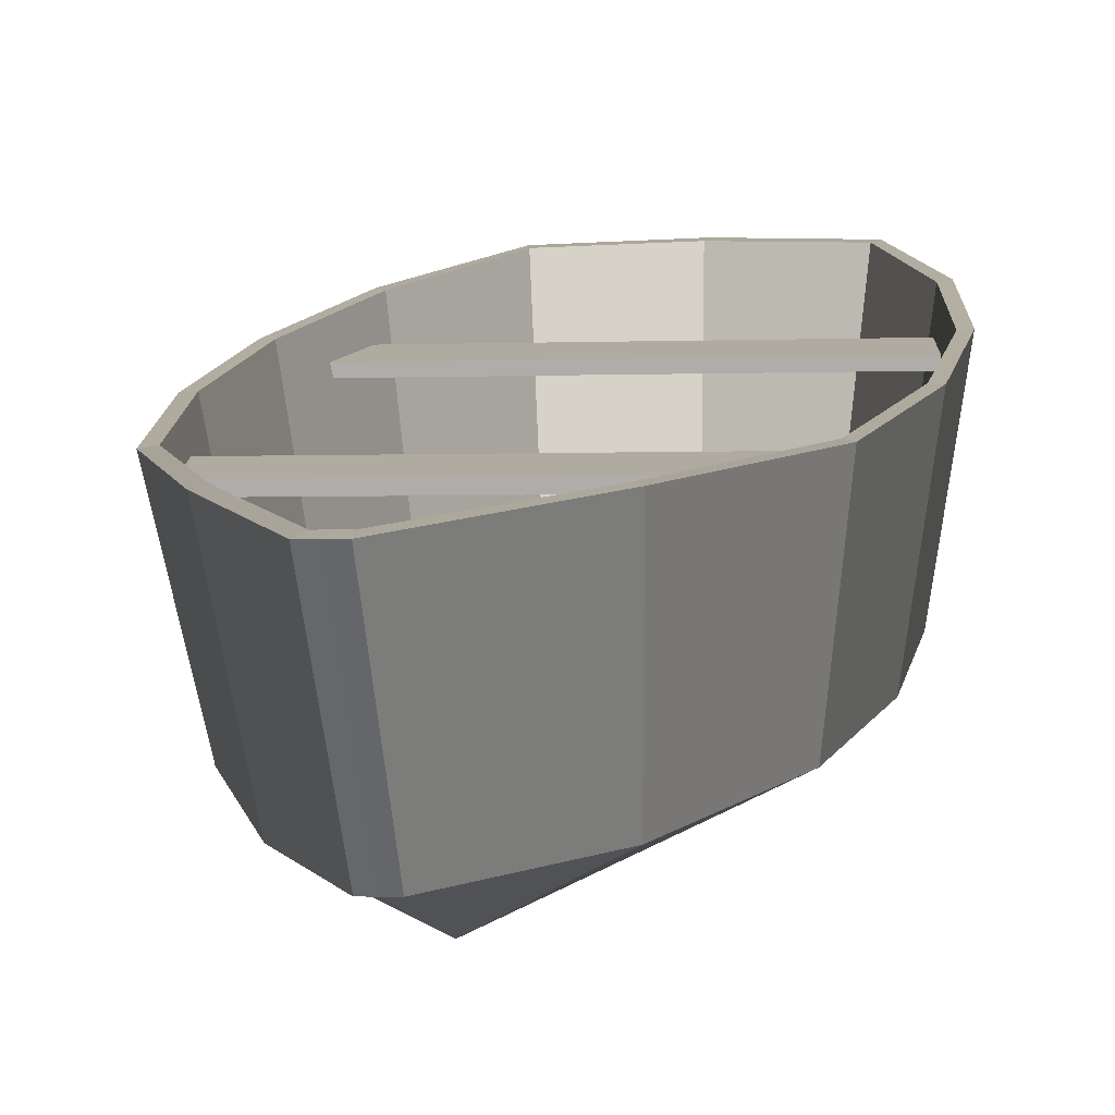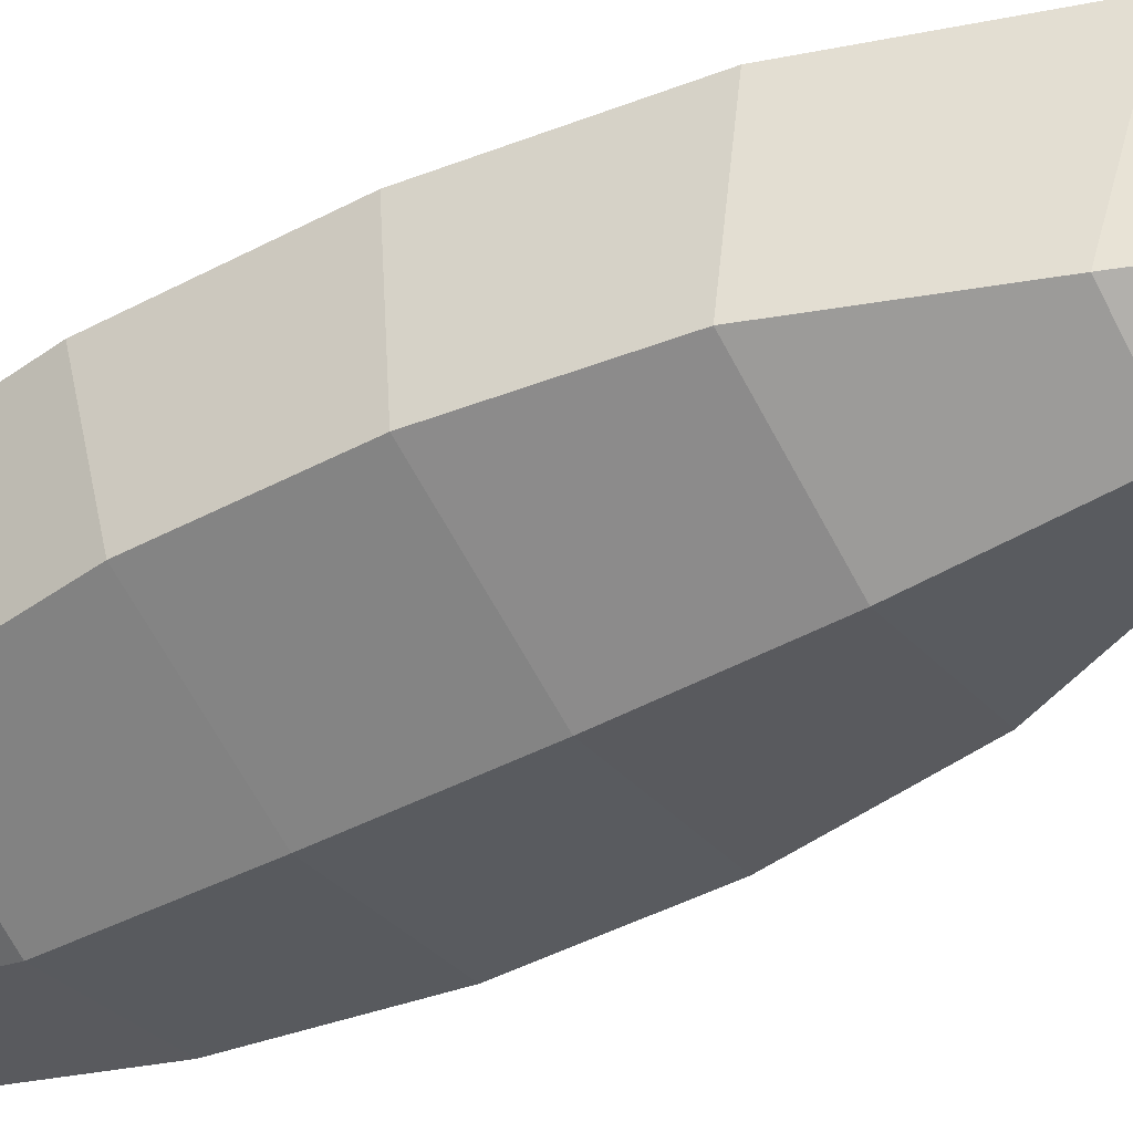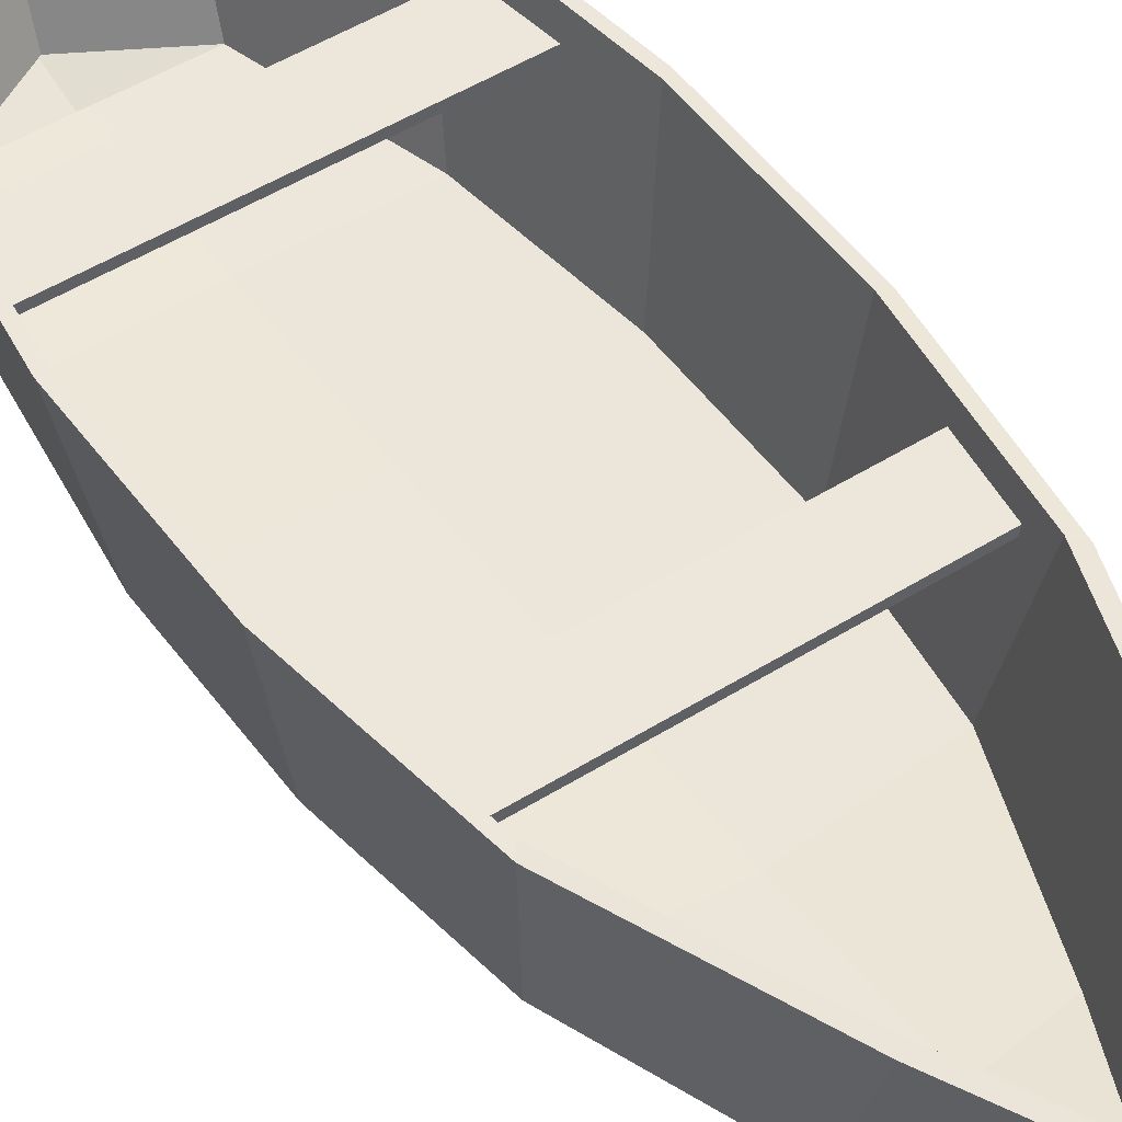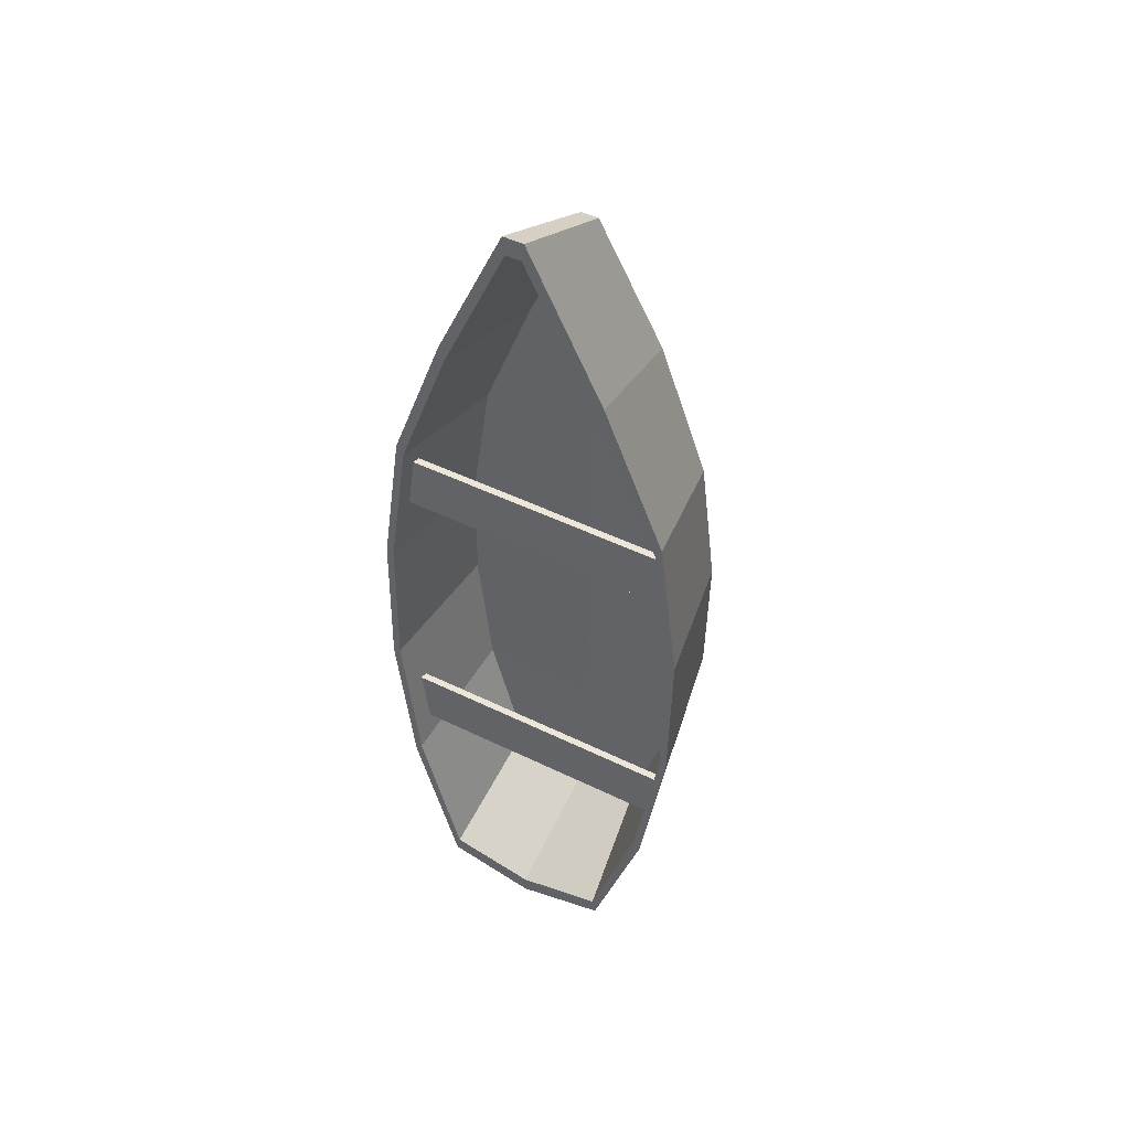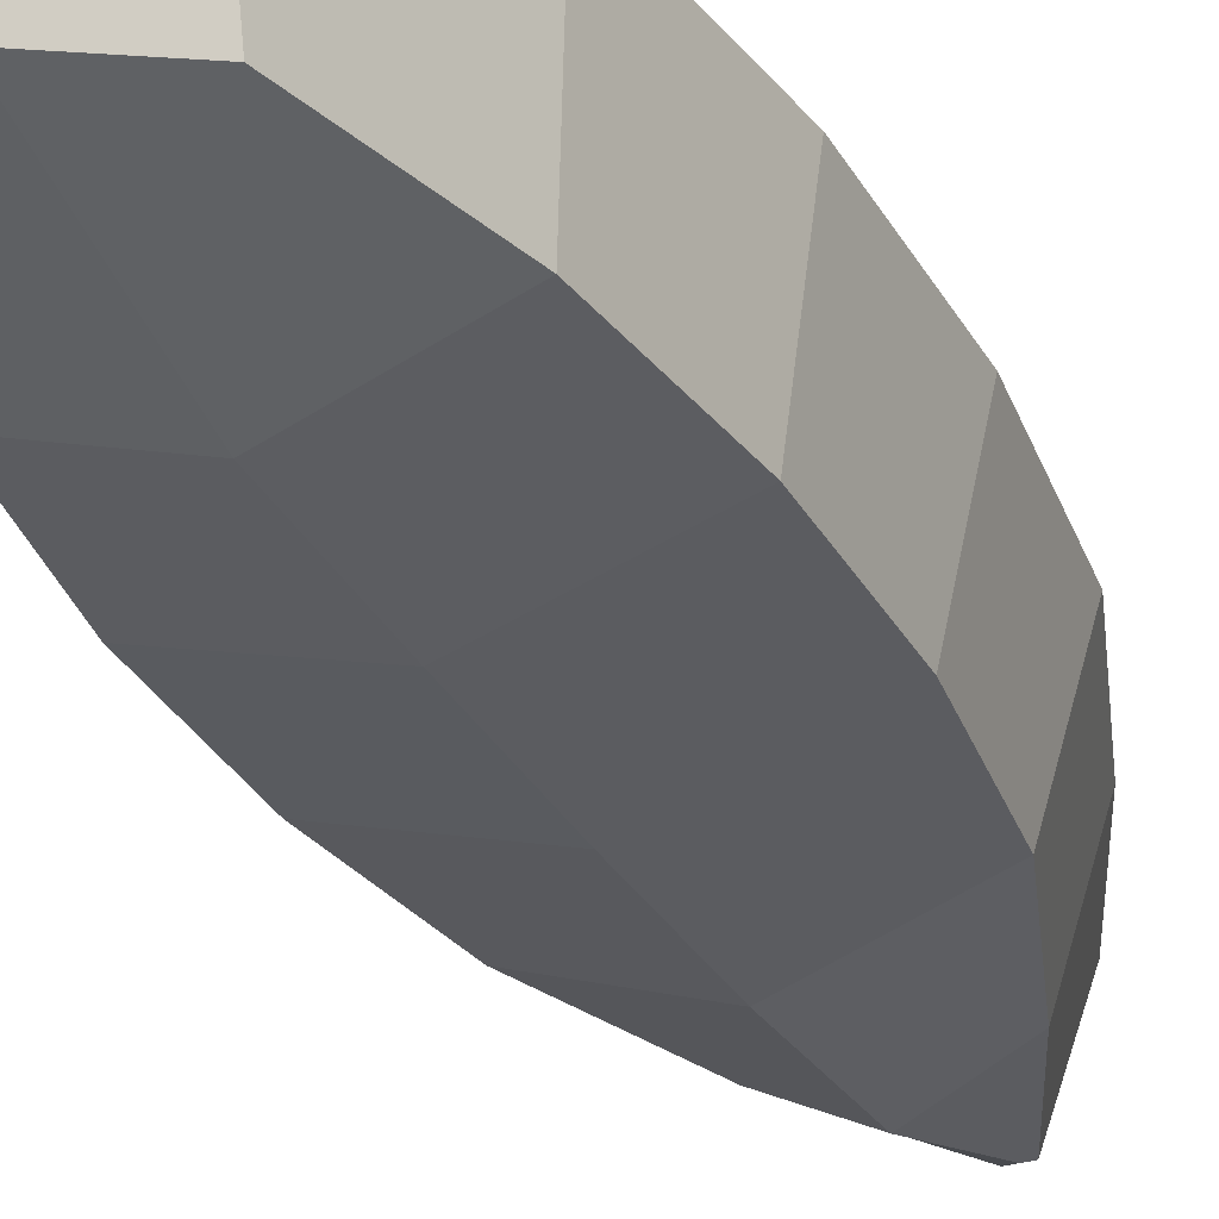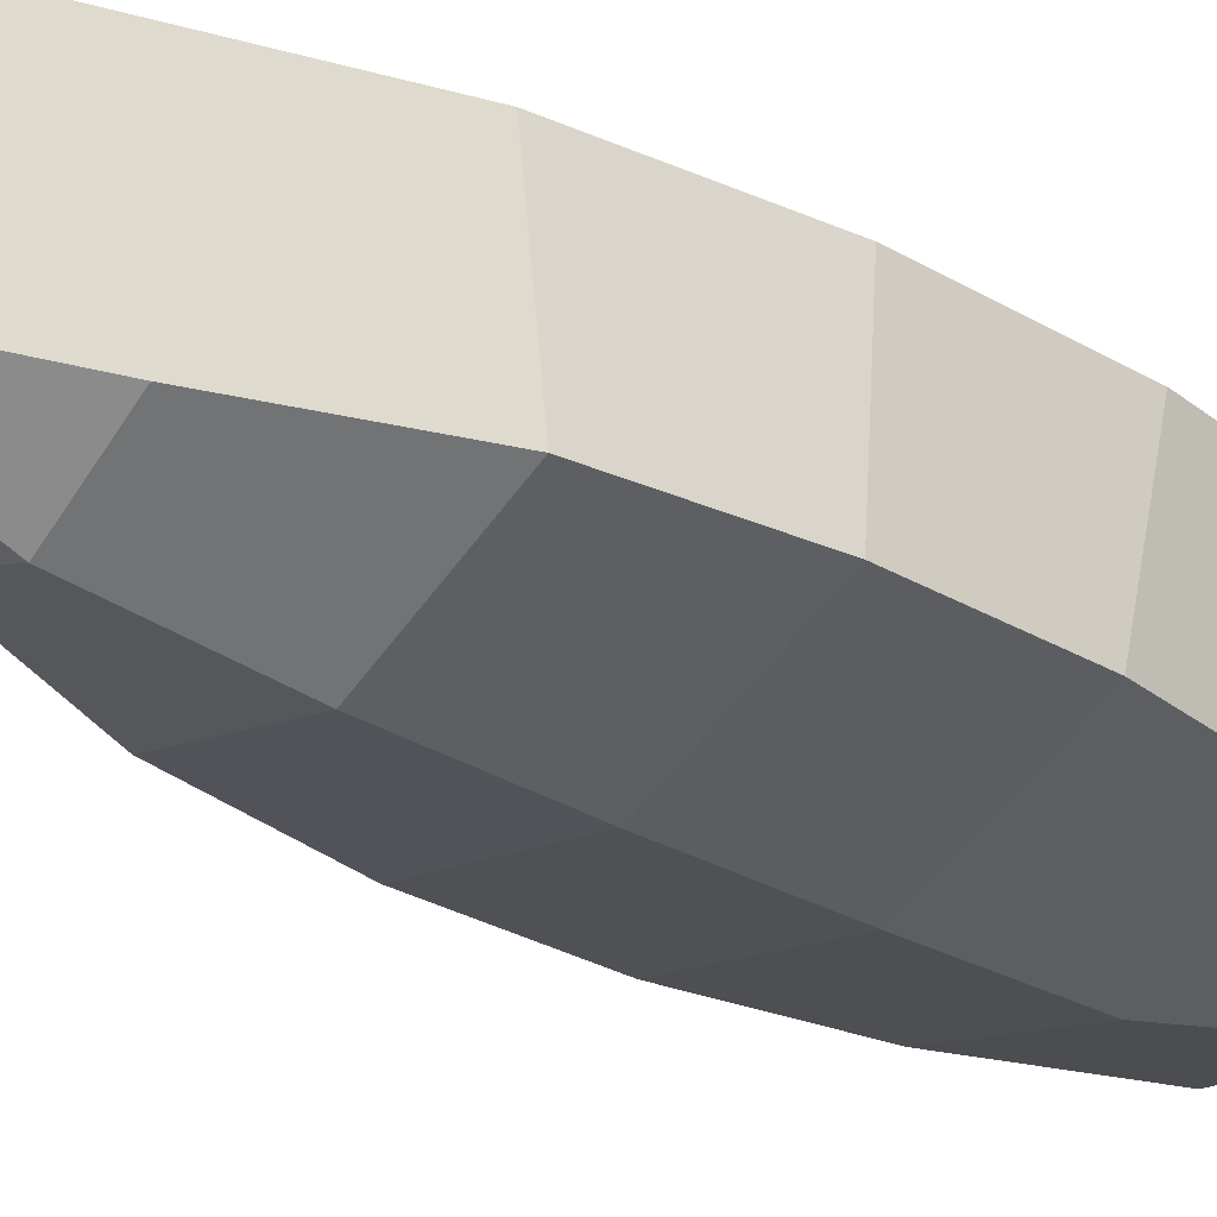
<metadata>
{"format":"obj","ext":"obj","renderer":"f3d","projection":"perspective","resolution":1024,"background":"white","views":[{"elev":6.9,"azim":10.4,"up":"+Y"},{"elev":-52.1,"azim":-57.1,"up":"+Y"},{"elev":45.9,"azim":-34.0,"up":"+Y"},{"elev":51.7,"azim":-150.2,"up":"+Z"},{"elev":-30.3,"azim":-152.0,"up":"+Y"},{"elev":-35.1,"azim":50.1,"up":"+Y"}]}
</metadata>
<code>
o Cube.001
v 2.312 1.887 2.32
v 2.165 1.829 3.221
v 2.167 1.72 3.215
v 2.315 1.778 2.314
v -1.962 1.725 3.306
v -1.96 1.616 3.299
v -2.146 1.775 2.411
v -2.143 1.666 2.405
v -2.224 2.028 -1.777
v -2.125 2.086 -2.697
v -2.122 1.976 -2.703
v -2.221 1.917 -1.783
v 2.003 2.189 -2.782
v 2.005 2.079 -2.788
v 2.134 2.137 -1.865
v 2.136 2.027 -1.872
f 1 2 3 4
f 2 5 6 3
f 5 7 8 6
f 7 1 4 8
f 4 3 6 8
f 7 5 2 1
f 9 10 11 12
f 10 13 14 11
f 13 15 16 14
f 15 9 12 16
f 12 11 14 16
f 15 13 10 9
o Cube.002
v 0.00035 -0.1671 -2.823
v -1.834 0.4339 -2.746
v -1.244 0.6225 -4.804
v -0.07523 0.6903 -5.47
v 0.2054 0.04366 7.467
v 0.1791 2.024 8.606
v 0.02407 2.018 8.609
v 0.07233 0.04032 7.47
v -2.197 2.458 -3.297
v -1.508 2.648 -5.697
v -0.9018 -0.07822 5.428
v 0.1786 -0.594 5.373
v -1.707 0.001517 3.394
v 0.1368 -0.6058 3.317
v -2.029 0.1086 1.351
v 0.09239 -0.5036 1.268
v -2.074 0.2568 -0.6955
v 0.04673 -0.3505 -0.7785
v -1.114 1.989 6.236
v -2.049 1.965 3.859
v -2.424 2.089 1.479
v -2.477 2.259 -0.9063
v -0.1376 2.703 -6.053
v 1.121 0.6817 -4.853
v 1.804 0.525 -2.821
v 0.3385 0.04699 7.464
v 0.3342 2.026 8.603
v 1.247 2.717 -5.753
v 2.043 2.564 -3.383
v 1.233 -0.02475 5.384
v 1.949 0.09308 3.319
v 2.182 0.2141 1.265
v 2.136 0.3623 -0.7815
v 1.374 2.052 6.185
v 2.211 2.071 3.772
v 2.482 2.211 1.378
v 2.429 2.382 -1.007
v 0.09921 0.0741 7.264
v 0.05941 2.032 8.332
v 0.1727 2.037 8.311
v 0.2004 0.0801 7.268
v -1.2 0.6379 -4.603
v -1.45 2.641 -5.433
v -2.09 2.452 -3.158
v -1.758 0.4593 -2.646
v -0.8474 -0.0576 5.28
v -1.035 1.996 6.023
v -1.635 0.0376 3.284
v -1.95 1.973 3.707
v -1.946 0.1437 1.317
v -2.308 2.095 1.429
v -1.99 0.2873 -0.6605
v -2.359 2.259 -0.8592
v -0.07153 0.7071 -5.268
v -0.1313 2.692 -5.758
v 0.2869 2.038 8.327
v 0.3016 0.07917 7.26
v 1.942 2.553 -3.241
v 1.201 2.707 -5.487
v 1.085 0.6951 -4.65
v 1.731 0.5467 -2.718
v 1.287 2.054 5.976
v 1.172 -0.007029 5.239
v 2.106 2.074 3.624
v 1.872 0.1254 3.213
v 2.364 2.212 1.333
v 2.096 0.2449 1.234
v 2.314 2.376 -0.9547
v 2.052 0.3886 -0.7431
v -0.05745 0.6686 -4.627
v -1.2 0.6379 -4.603
v -1.758 0.4593 -2.646
v -0.01335 0.4083 -2.788
v 0.1649 -0.01815 5.408
v -0.8474 -0.0576 5.28
v 0.09921 0.0741 7.264
v 0.2004 0.0801 7.268
v 0.1231 -0.03017 3.352
v -1.635 0.0376 3.284
v 0.07869 0.07188 1.302
v -1.946 0.1437 1.317
v 0.03303 0.2249 -0.7436
v -1.99 0.2873 -0.6605
v 1.731 0.5467 -2.718
v 1.085 0.6951 -4.65
v 0.3016 0.07917 7.26
v 1.172 -0.007029 5.239
v 1.872 0.1254 3.213
v 2.096 0.2449 1.234
v 2.052 0.3886 -0.7431
f 17 18 19 20
f 21 22 23 24
f 18 25 26 19
f 21 24 27 28
f 28 27 29 30
f 30 29 31 32
f 32 31 33 34
f 34 33 18 17
f 24 23 35 27
f 27 35 36 29
f 29 36 37 31
f 31 37 38 33
f 33 38 25 18
f 19 26 39 20
f 17 20 40 41
f 21 42 43 22
f 41 40 44 45
f 21 28 46 42
f 28 30 47 46
f 30 32 48 47
f 32 34 49 48
f 34 17 41 49
f 42 46 50 43
f 46 47 51 50
f 47 48 52 51
f 48 49 53 52
f 49 41 45 53
f 40 20 39 44
f 54 55 56 57
f 58 59 60 61
f 62 63 55 54
f 64 65 63 62
f 66 67 65 64
f 68 69 67 66
f 61 60 69 68
f 70 71 59 58
f 56 72 73 57
f 74 75 76 77
f 72 78 79 73
f 78 80 81 79
f 80 82 83 81
f 82 84 85 83
f 84 74 77 85
f 75 71 70 76
f 23 22 56 55
f 26 25 60 59
f 35 23 55 63
f 36 35 63 65
f 37 36 65 67
f 38 37 67 69
f 25 38 69 60
f 39 26 59 71
f 22 43 72 56
f 45 44 75 74
f 43 50 78 72
f 50 51 80 78
f 51 52 82 80
f 52 53 84 82
f 53 45 74 84
f 44 39 71 75
f 86 87 88 89
f 90 91 92 93
f 94 95 91 90
f 96 97 95 94
f 98 99 97 96
f 89 88 99 98
f 100 101 86 89
f 102 103 90 93
f 103 104 94 90
f 104 105 96 94
f 105 106 98 96
f 106 100 89 98

</code>
